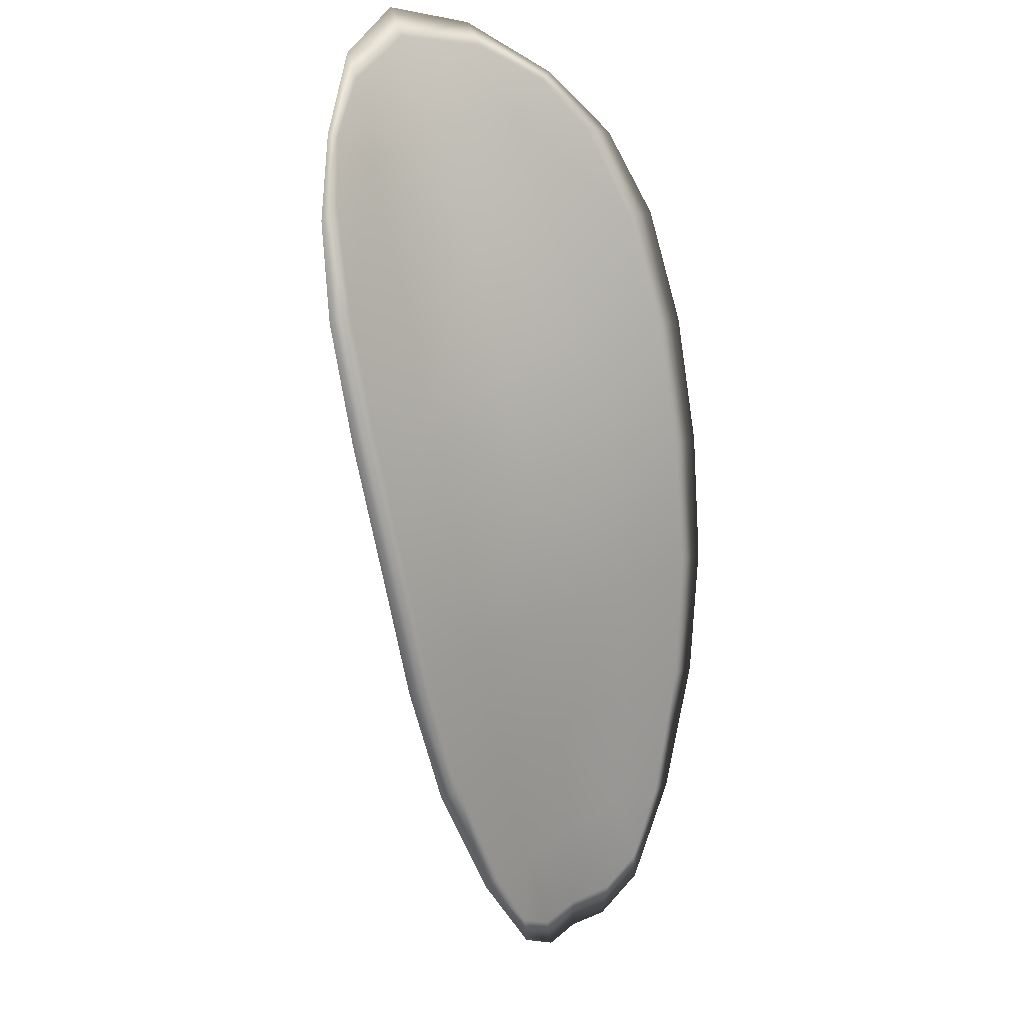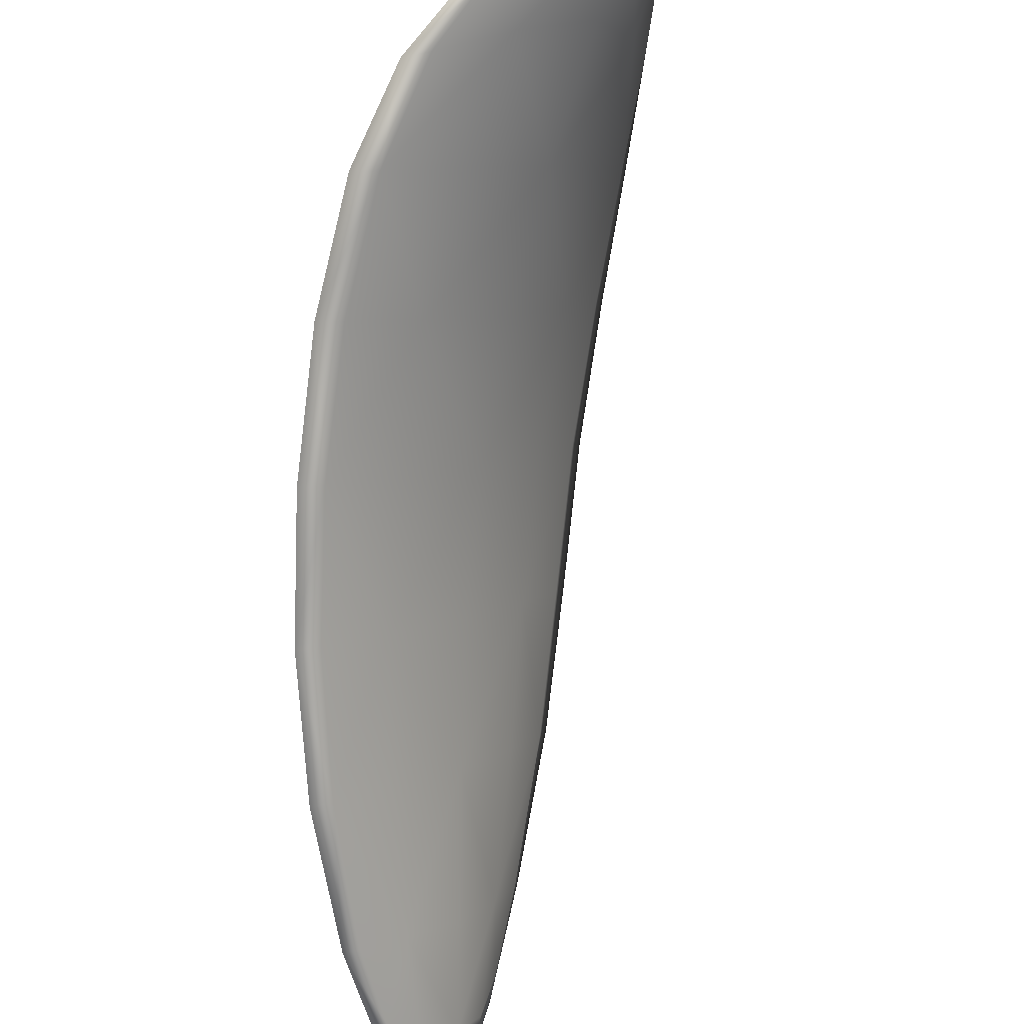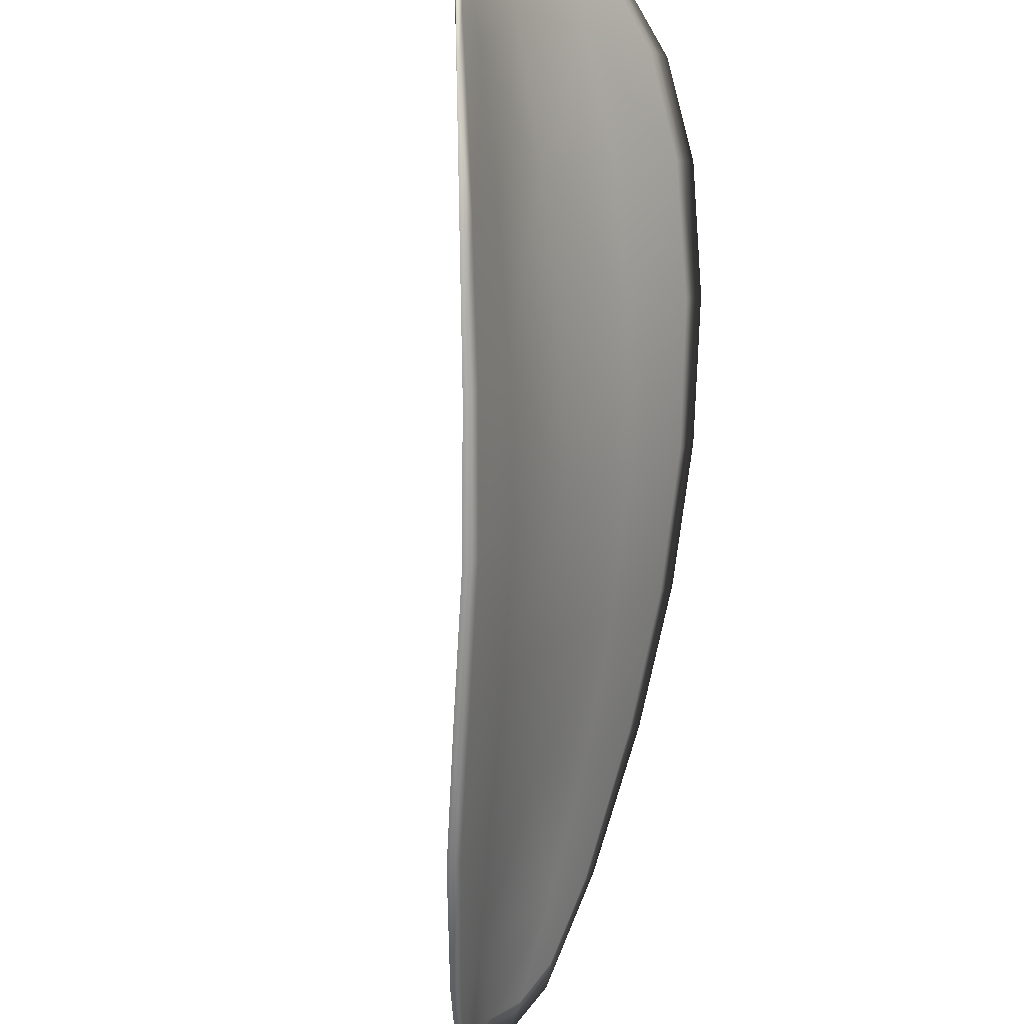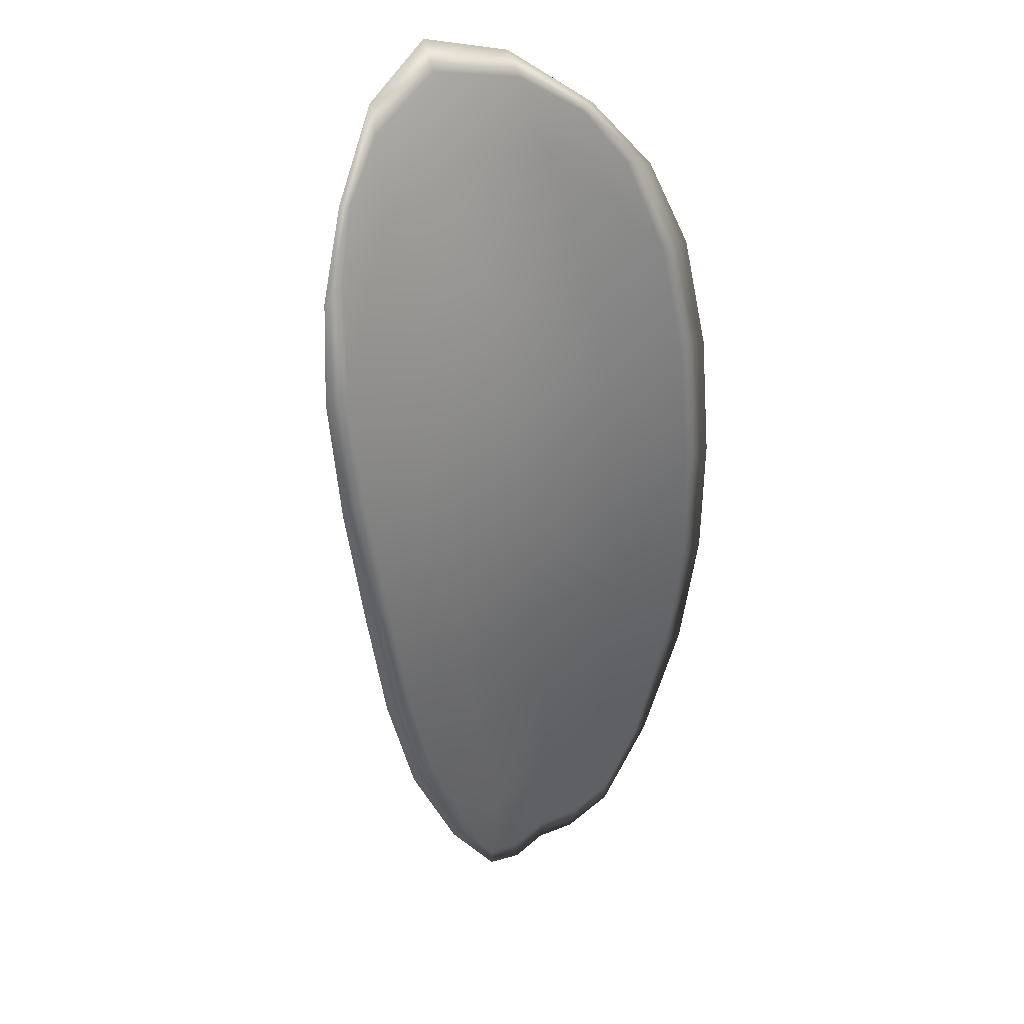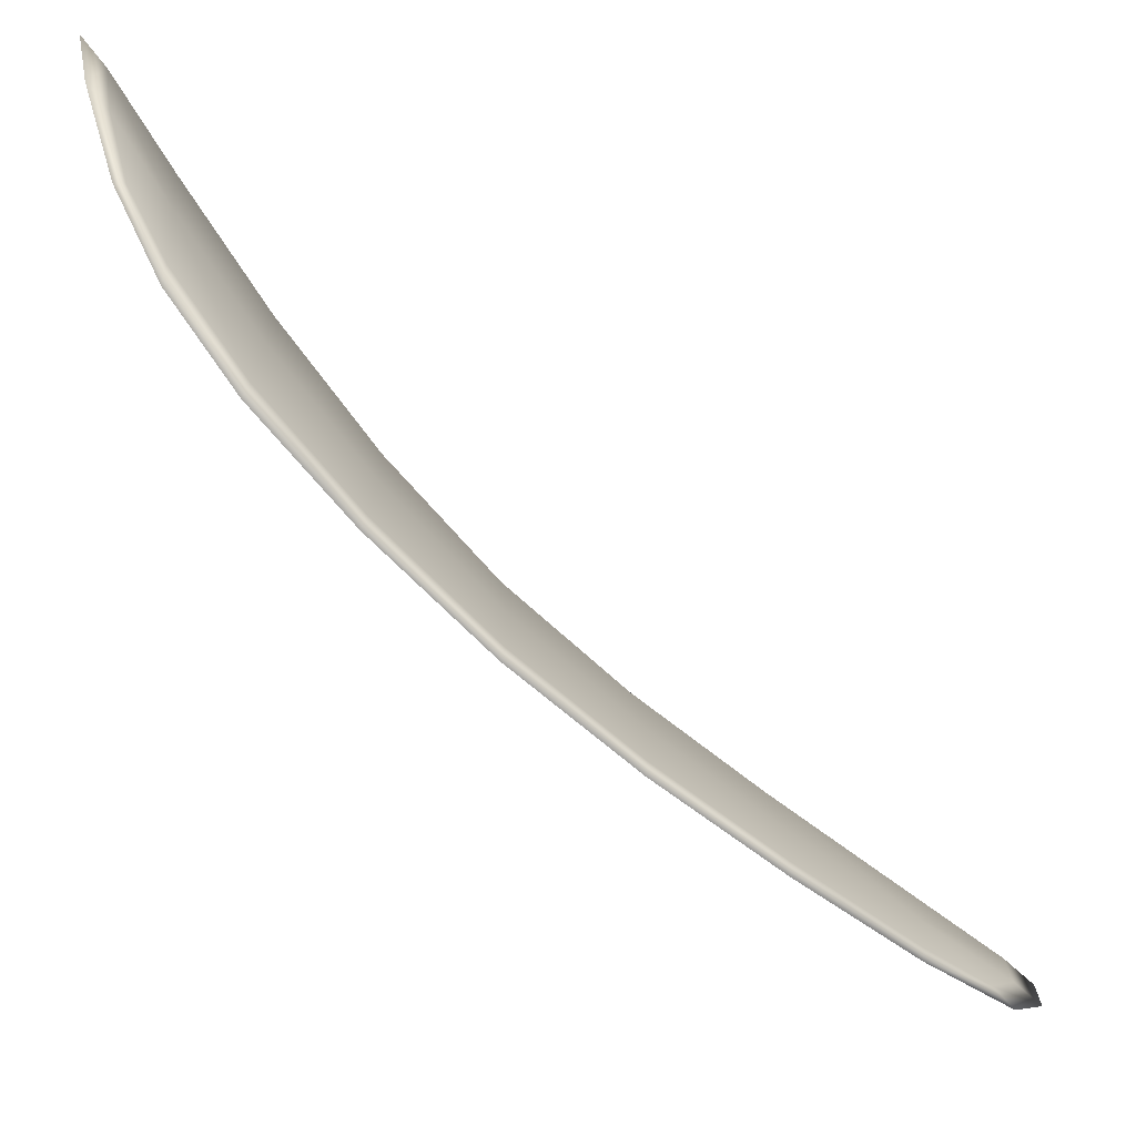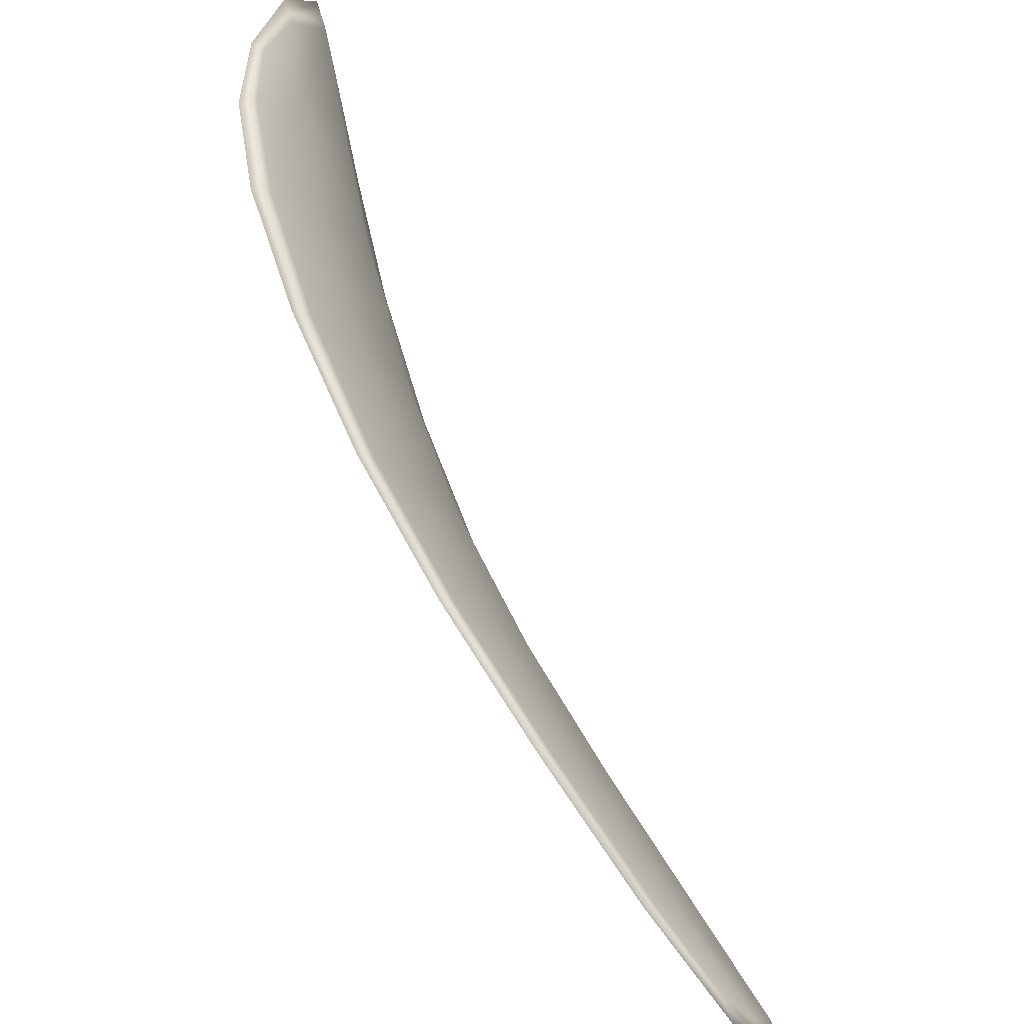
<metadata>
{"format":"obj","ext":"obj","renderer":"f3d","projection":"perspective","resolution":1024,"background":"white","views":[{"elev":53.9,"azim":-167.2,"up":"+Y"},{"elev":70.9,"azim":-10.8,"up":"+Z"},{"elev":-42.3,"azim":158.7,"up":"+Z"},{"elev":73.7,"azim":-160.2,"up":"+Y"},{"elev":57.0,"azim":-76.2,"up":"+Z"},{"elev":33.9,"azim":-47.6,"up":"+Z"}]}
</metadata>
<code>
v -2.404 0.7434 -1.175
v -2.402 0.7442 -1.176
v -2.403 0.7416 -1.179
v -2.406 0.7409 -1.177
v -2.408 0.7405 -1.175
v -2.406 0.7427 -1.174
v -2.404 0.744 -1.173
v -2.403 0.7451 -1.174
v -2.4 0.746 -1.175
v -2.401 0.7448 -1.179
v -2.4 0.7452 -1.181
v -2.401 0.7434 -1.183
v -2.402 0.7426 -1.181
v -2.4 0.7463 -1.177
v -2.4 0.746 -1.179
v -2.406 0.7332 -1.188
v -2.405 0.7339 -1.189
v -2.406 0.7302 -1.191
v -2.407 0.7296 -1.189
v -2.408 0.7288 -1.187
v -2.407 0.7323 -1.185
v -2.406 0.7356 -1.183
v -2.405 0.7366 -1.186
v -2.403 0.7374 -1.188
v -2.409 0.7316 -1.183
v -2.41 0.7282 -1.185
v -2.411 0.7277 -1.184
v -2.411 0.7311 -1.181
v -2.41 0.7344 -1.179
v -2.408 0.7349 -1.181
v -2.407 0.7381 -1.179
v -2.405 0.7388 -1.181
v -2.409 0.7376 -1.177
v -2.403 0.7398 -1.184
v -2.402 0.7406 -1.186
v -2.408 0.7258 -1.19
v -2.407 0.7264 -1.192
v -2.408 0.724 -1.192
v -2.409 0.723 -1.191
v -2.409 0.7225 -1.19
v -2.409 0.7252 -1.189
v -2.41 0.7248 -1.187
v -2.41 0.7222 -1.189
v -2.411 0.7227 -1.188
v -2.411 0.7245 -1.186
v -2.404 0.7432 -1.175
v -2.401 0.744 -1.176
v -2.4 0.7459 -1.175
v -2.402 0.7449 -1.173
v -2.404 0.7439 -1.173
v -2.406 0.7425 -1.174
v -2.407 0.7403 -1.175
v -2.405 0.7407 -1.176
v -2.403 0.7414 -1.179
v -2.4 0.7447 -1.179
v -2.4 0.7451 -1.181
v -2.4 0.7459 -1.179
v -2.399 0.7462 -1.177
v -2.402 0.7424 -1.181
v -2.401 0.7432 -1.183
v -2.405 0.733 -1.187
v -2.404 0.7338 -1.189
v -2.403 0.7373 -1.188
v -2.404 0.7364 -1.186
v -2.406 0.7355 -1.183
v -2.407 0.7321 -1.185
v -2.408 0.7287 -1.187
v -2.406 0.7295 -1.189
v -2.405 0.7301 -1.191
v -2.409 0.7314 -1.183
v -2.408 0.7347 -1.181
v -2.41 0.7343 -1.179
v -2.411 0.731 -1.181
v -2.411 0.7276 -1.183
v -2.41 0.728 -1.185
v -2.407 0.7379 -1.178
v -2.405 0.7386 -1.181
v -2.409 0.7375 -1.177
v -2.403 0.7396 -1.183
v -2.402 0.7405 -1.186
v -2.408 0.7257 -1.19
v -2.407 0.7263 -1.192
v -2.409 0.7251 -1.189
v -2.409 0.7224 -1.19
v -2.409 0.7229 -1.191
v -2.408 0.724 -1.192
v -2.41 0.7246 -1.187
v -2.411 0.7244 -1.186
v -2.411 0.7226 -1.188
v -2.41 0.7221 -1.189
v -2.407 0.7265 -1.192
v -2.408 0.7233 -1.192
v -2.405 0.7304 -1.191
v -2.408 0.724 -1.192
v -2.41 0.7213 -1.19
v -2.411 0.722 -1.188
v -2.409 0.7216 -1.191
v -2.411 0.7226 -1.188
v -2.407 0.7424 -1.174
v -2.405 0.744 -1.173
v -2.408 0.7402 -1.175
v -2.404 0.7439 -1.173
v -2.399 0.7467 -1.177
v -2.399 0.7463 -1.18
v -2.4 0.7465 -1.174
v -2.4 0.7459 -1.179
v -2.4 0.7453 -1.182
v -2.401 0.7436 -1.184
v -2.409 0.722 -1.192
v -2.412 0.7243 -1.186
v -2.412 0.7276 -1.183
v -2.402 0.7455 -1.173
v -2.41 0.7374 -1.176
v -2.411 0.7342 -1.179
v -2.402 0.7409 -1.186
v -2.403 0.7376 -1.188
v -2.404 0.7341 -1.19
v -2.412 0.7309 -1.181
f 1 2 3
f 1 3 4
f 1 4 5
f 1 5 6
f 1 6 7
f 1 7 8
f 1 8 9
f 1 9 2
f 10 11 12
f 10 12 13
f 10 13 3
f 10 3 2
f 10 2 9
f 10 9 14
f 10 14 15
f 10 15 11
f 16 17 18
f 16 18 19
f 16 19 20
f 16 20 21
f 16 21 22
f 16 22 23
f 16 23 24
f 16 24 17
f 25 21 20
f 25 20 26
f 25 26 27
f 25 27 28
f 25 28 29
f 25 29 30
f 25 30 22
f 25 22 21
f 31 32 22
f 31 22 30
f 31 30 29
f 31 29 33
f 31 33 5
f 31 5 4
f 31 4 3
f 31 3 32
f 34 35 24
f 34 24 23
f 34 23 22
f 34 22 32
f 34 32 3
f 34 3 13
f 34 13 12
f 34 12 35
f 36 37 38
f 36 38 39
f 36 39 40
f 36 40 41
f 36 41 20
f 36 20 19
f 36 19 18
f 36 18 37
f 42 41 40
f 42 40 43
f 42 43 44
f 42 44 45
f 42 45 27
f 42 27 26
f 42 26 20
f 42 20 41
f 46 47 48
f 46 48 49
f 46 49 50
f 46 50 51
f 46 51 52
f 46 52 53
f 46 53 54
f 46 54 47
f 55 56 57
f 55 57 58
f 55 58 48
f 55 48 47
f 55 47 54
f 55 54 59
f 55 59 60
f 55 60 56
f 61 62 63
f 61 63 64
f 61 64 65
f 61 65 66
f 61 66 67
f 61 67 68
f 61 68 69
f 61 69 62
f 70 66 65
f 70 65 71
f 70 71 72
f 70 72 73
f 70 73 74
f 70 74 75
f 70 75 67
f 70 67 66
f 76 77 54
f 76 54 53
f 76 53 52
f 76 52 78
f 76 78 72
f 76 72 71
f 76 71 65
f 76 65 77
f 79 80 60
f 79 60 59
f 79 59 54
f 79 54 77
f 79 77 65
f 79 65 64
f 79 64 63
f 79 63 80
f 81 82 69
f 81 69 68
f 81 68 67
f 81 67 83
f 81 83 84
f 81 84 85
f 81 85 86
f 81 86 82
f 87 83 67
f 87 67 75
f 87 75 74
f 87 74 88
f 87 88 89
f 87 89 90
f 87 90 84
f 87 84 83
f 91 92 38
f 91 38 37
f 91 37 18
f 91 18 93
f 91 93 69
f 91 69 82
f 91 82 94
f 91 94 92
f 95 96 44
f 95 44 43
f 95 43 40
f 95 40 97
f 95 97 84
f 95 84 90
f 95 90 98
f 95 98 96
f 99 100 7
f 99 7 6
f 99 6 5
f 99 5 101
f 99 101 52
f 99 52 51
f 99 51 102
f 99 102 100
f 103 104 15
f 103 15 14
f 103 14 9
f 103 9 105
f 103 105 48
f 103 48 58
f 103 58 106
f 103 106 104
f 107 108 12
f 107 12 11
f 107 11 15
f 107 15 104
f 107 104 106
f 107 106 56
f 107 56 60
f 107 60 108
f 109 97 40
f 109 40 39
f 109 39 38
f 109 38 92
f 109 92 94
f 109 94 85
f 109 85 84
f 109 84 97
f 110 111 27
f 110 27 45
f 110 45 44
f 110 44 96
f 110 96 98
f 110 98 88
f 110 88 74
f 110 74 111
f 112 105 9
f 112 9 8
f 112 8 7
f 112 7 100
f 112 100 102
f 112 102 49
f 112 49 48
f 112 48 105
f 113 101 5
f 113 5 33
f 113 33 29
f 113 29 114
f 113 114 72
f 113 72 78
f 113 78 52
f 113 52 101
f 115 116 24
f 115 24 35
f 115 35 12
f 115 12 108
f 115 108 60
f 115 60 80
f 115 80 63
f 115 63 116
f 117 93 18
f 117 18 17
f 117 17 24
f 117 24 116
f 117 116 63
f 117 63 62
f 117 62 69
f 117 69 93
f 118 114 29
f 118 29 28
f 118 28 27
f 118 27 111
f 118 111 74
f 118 74 73
f 118 73 72
f 118 72 114

</code>
